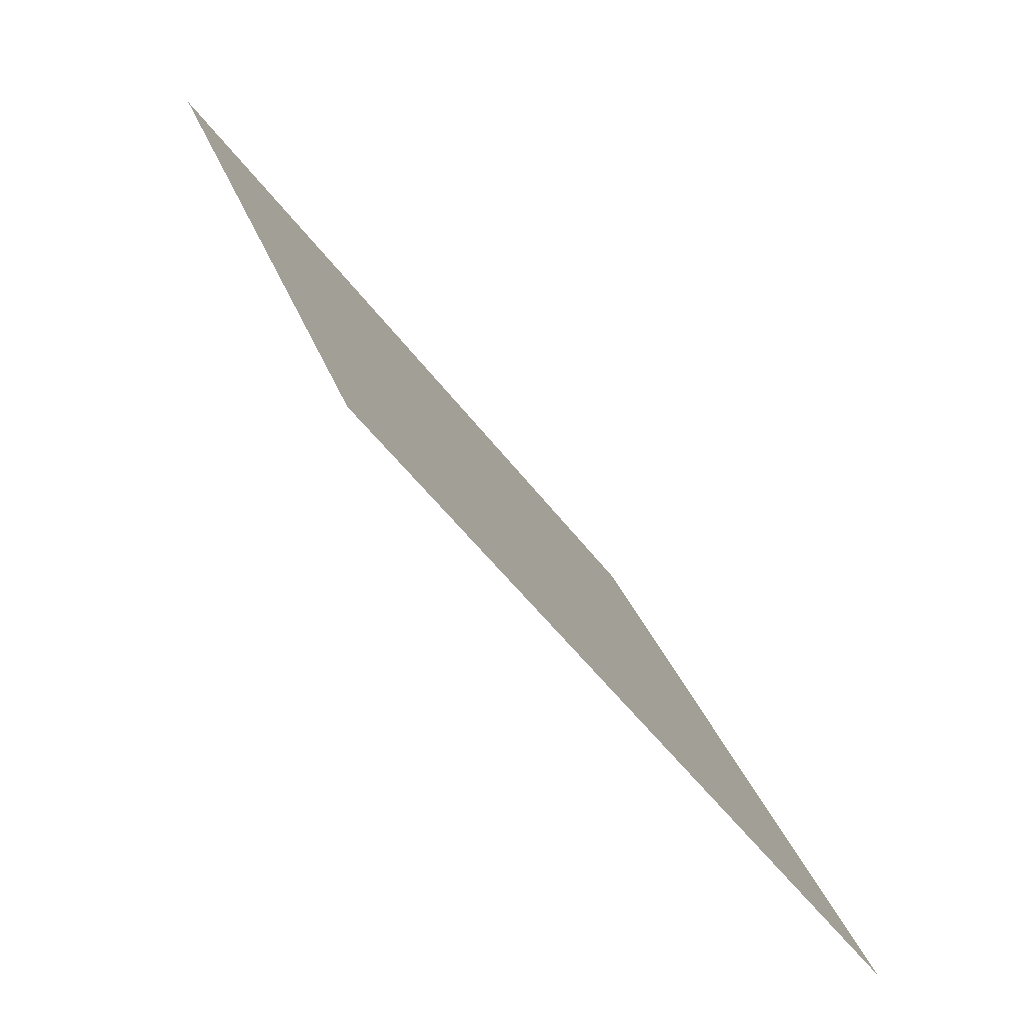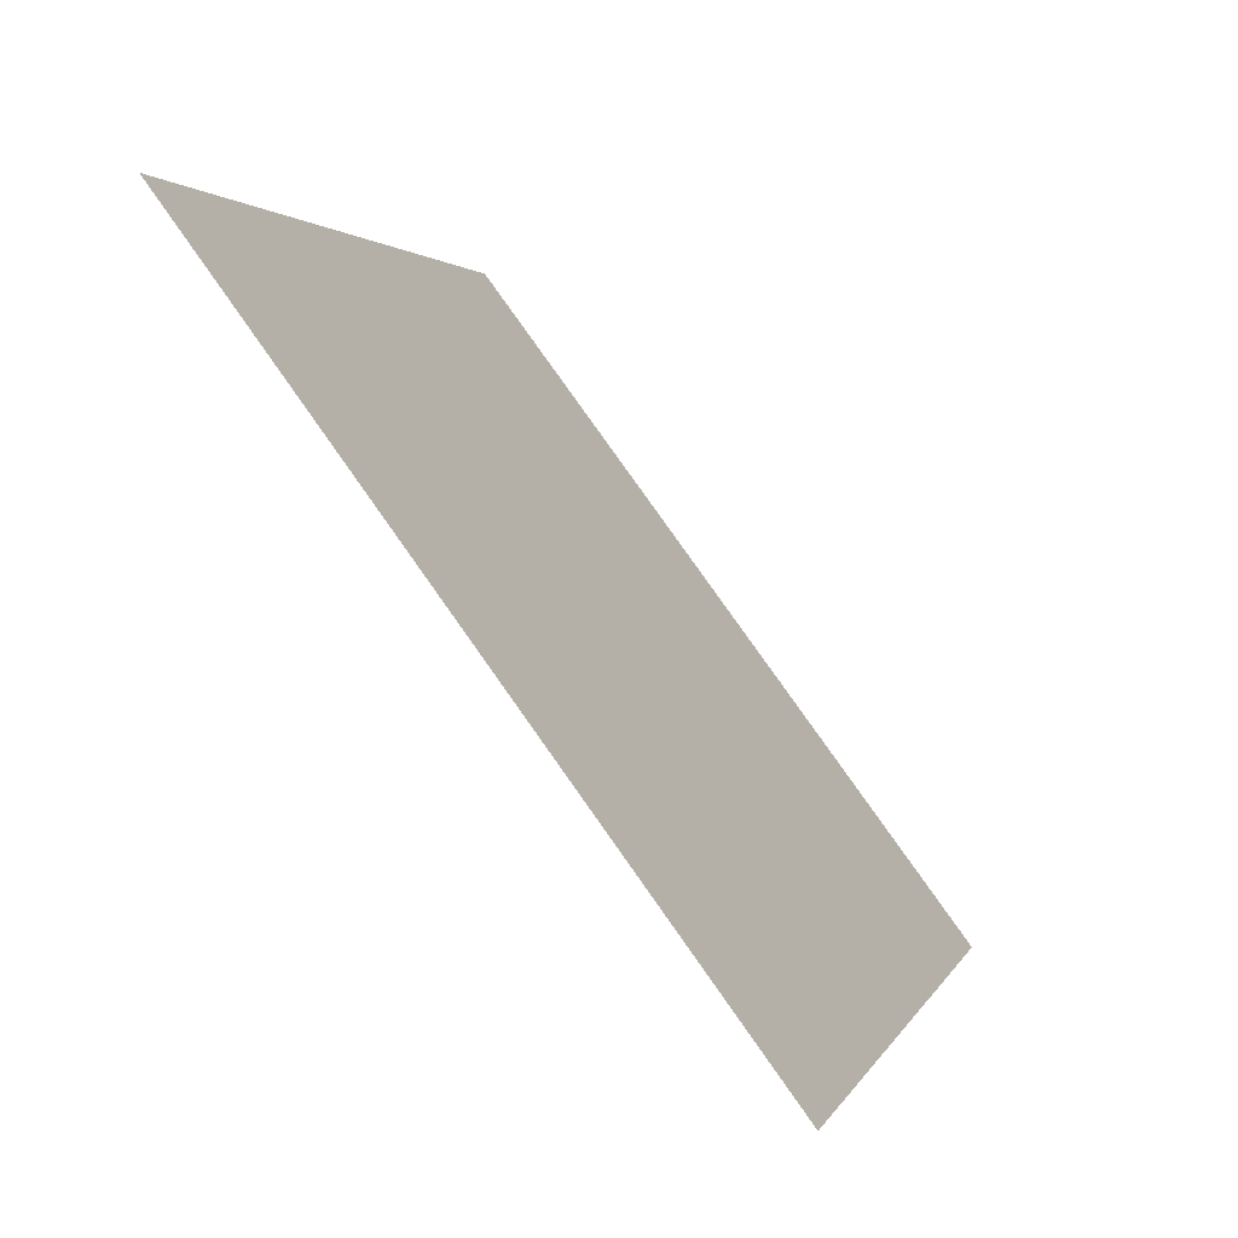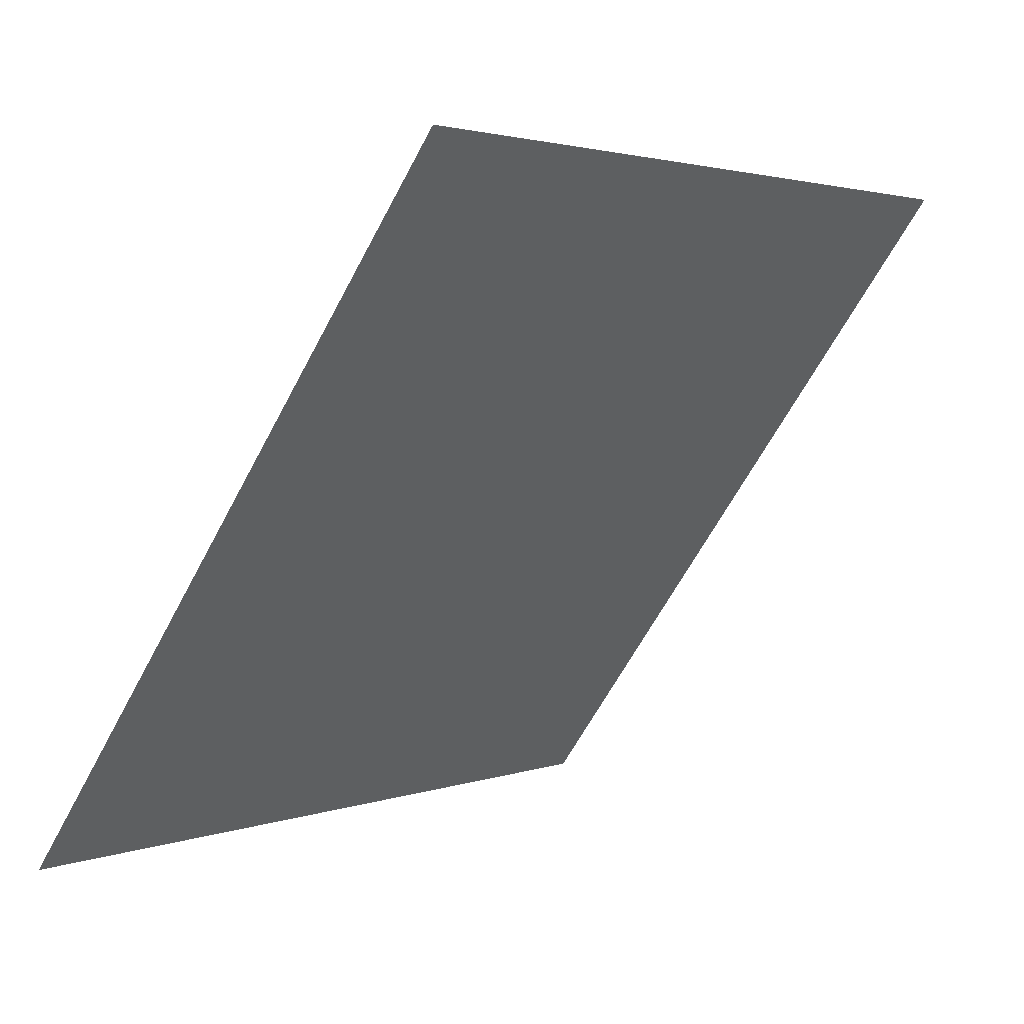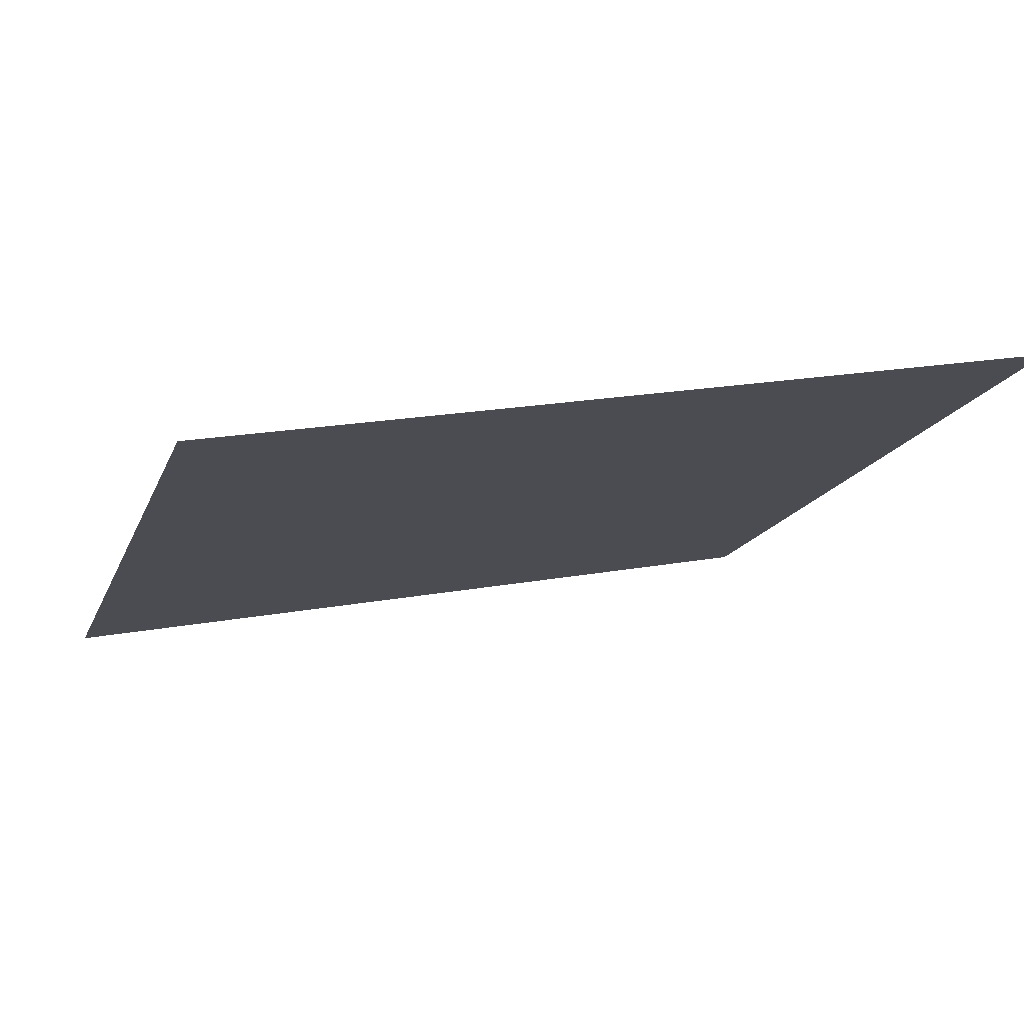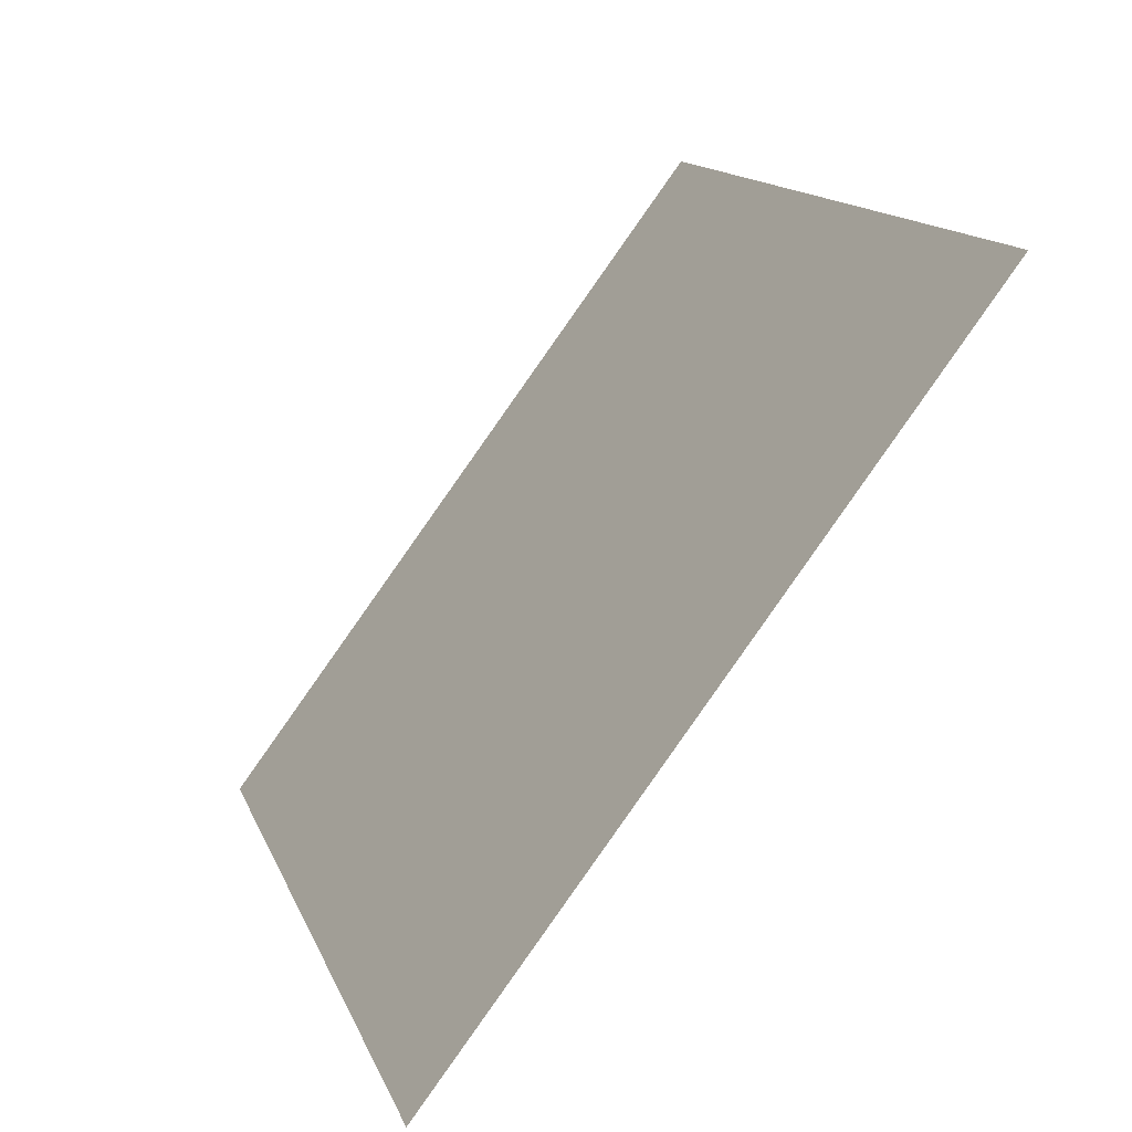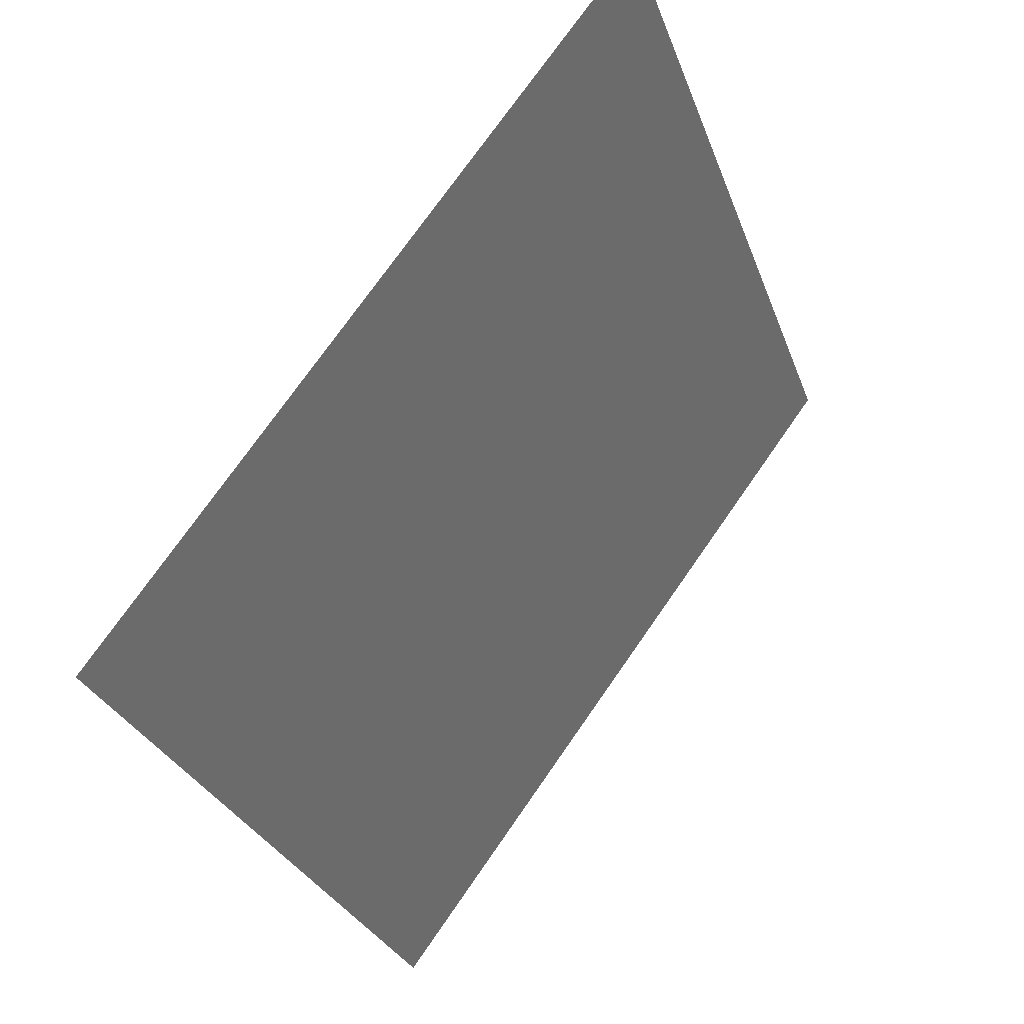
<metadata>
{"format":"obj","ext":"obj","renderer":"f3d","projection":"perspective","resolution":1024,"background":"white","views":[{"elev":27.7,"azim":-107.1,"up":"+Z"},{"elev":2.6,"azim":-76.8,"up":"+Z"},{"elev":1.9,"azim":127.0,"up":"+Z"},{"elev":23.4,"azim":-18.8,"up":"+Y"},{"elev":13.5,"azim":72.5,"up":"+Z"},{"elev":-29.3,"azim":106.1,"up":"+Z"}]}
</metadata>
<code>
v 0.04678 0.8084 0.5382
v 0.04022 0.8086 0.5383
v 0.04034 0.8125 0.5436
v 0.0469 0.8124 0.5435
f 4 3 2 1

</code>
